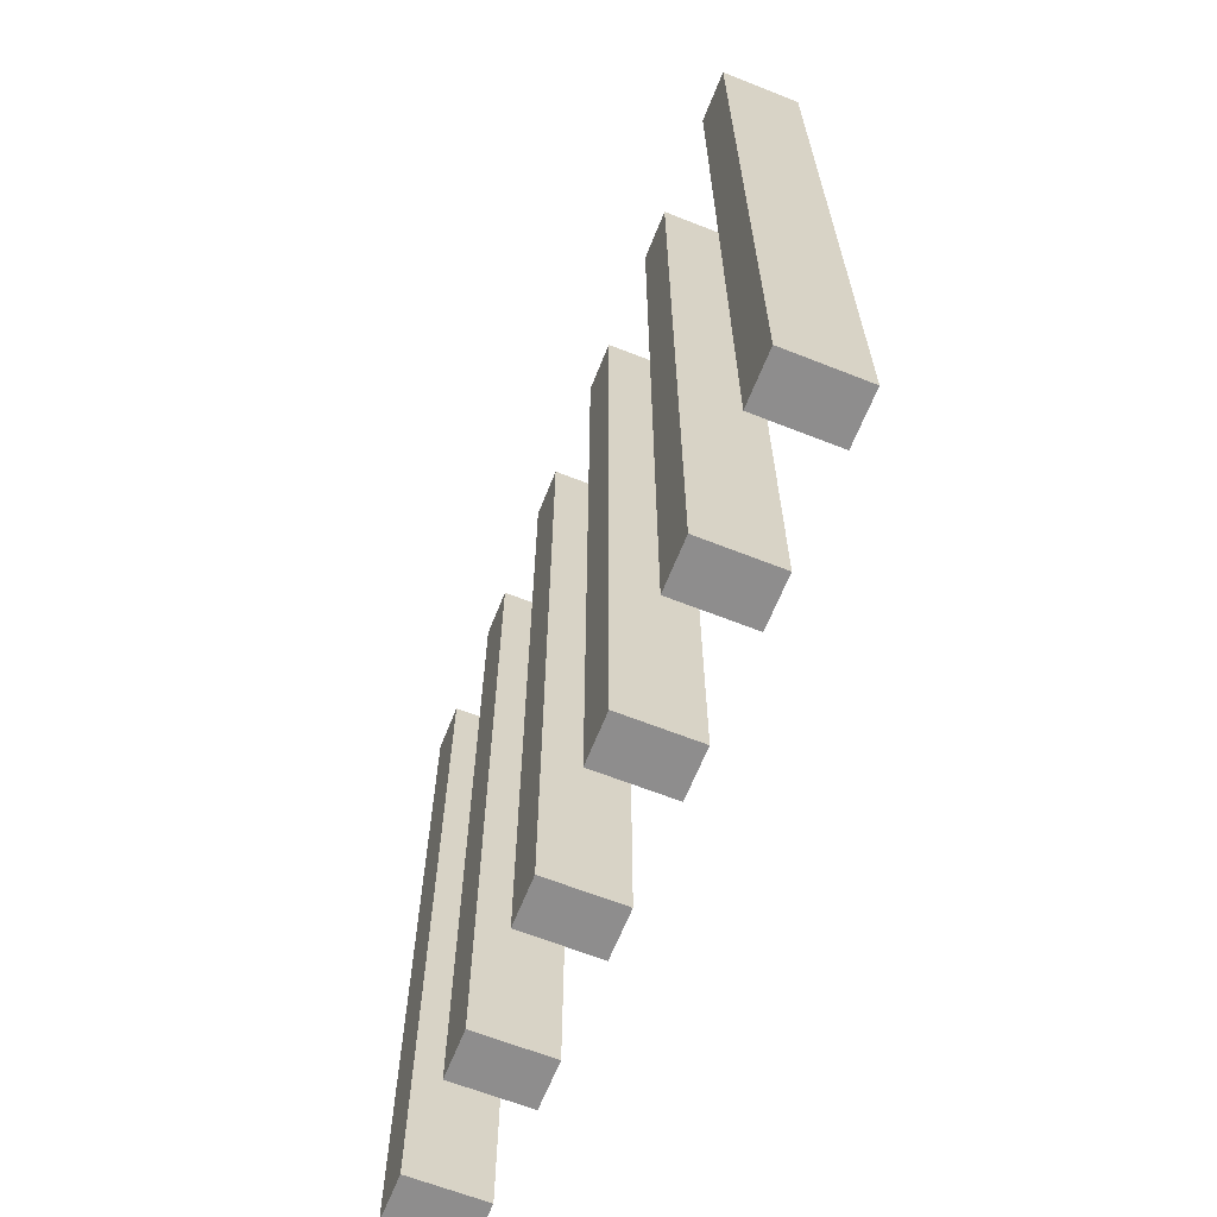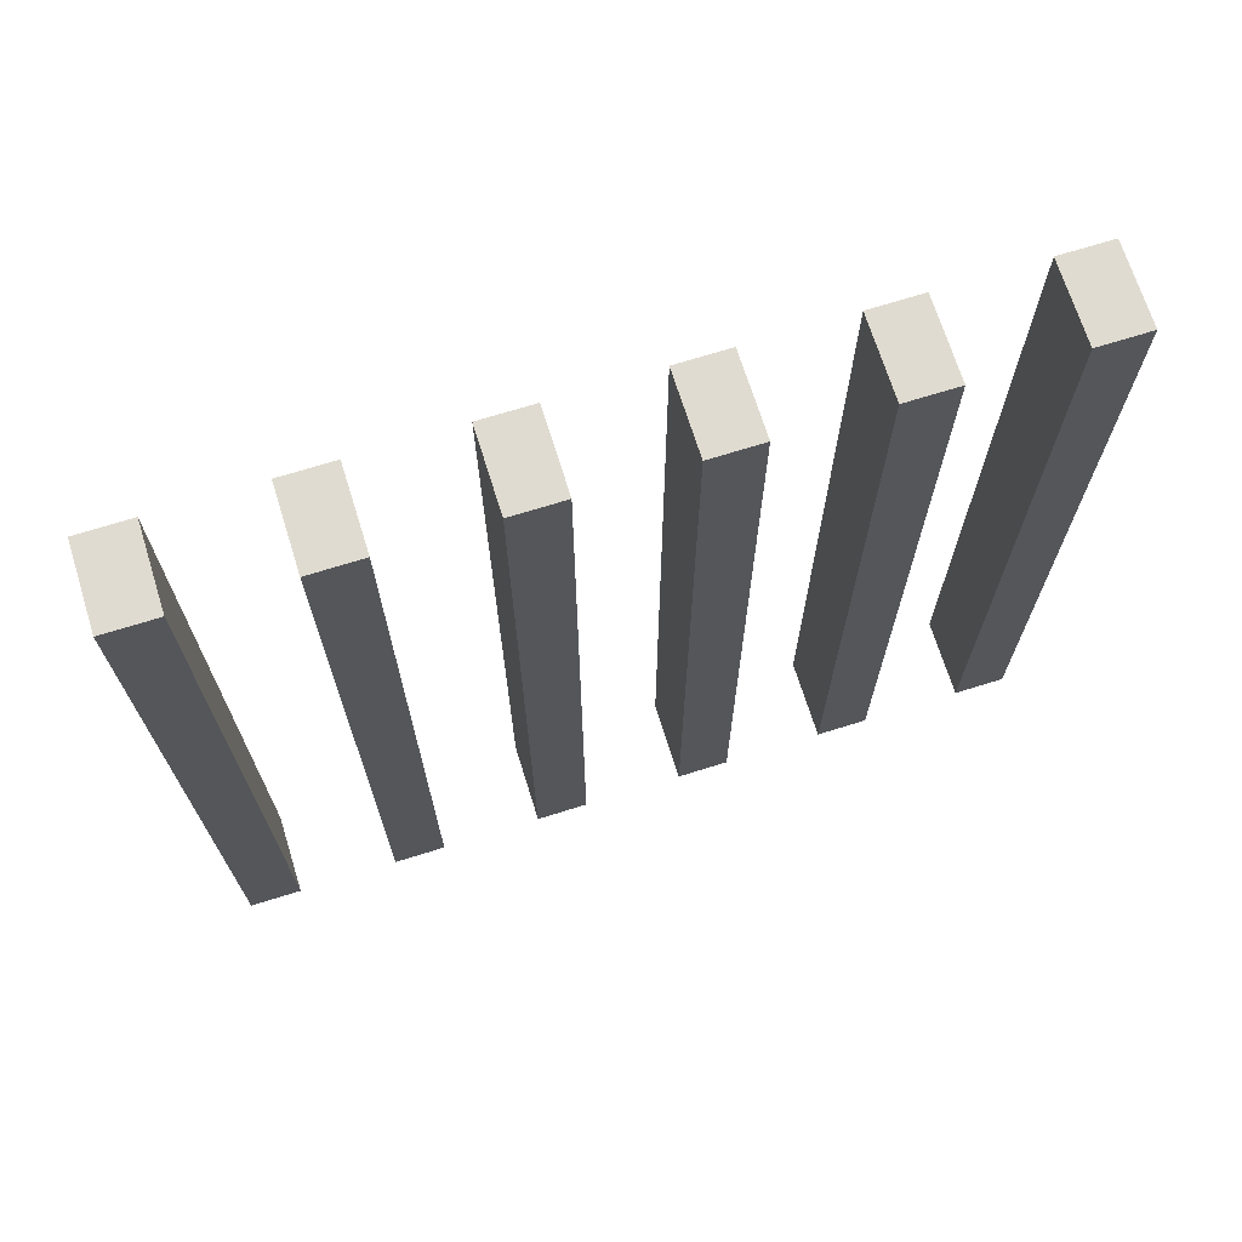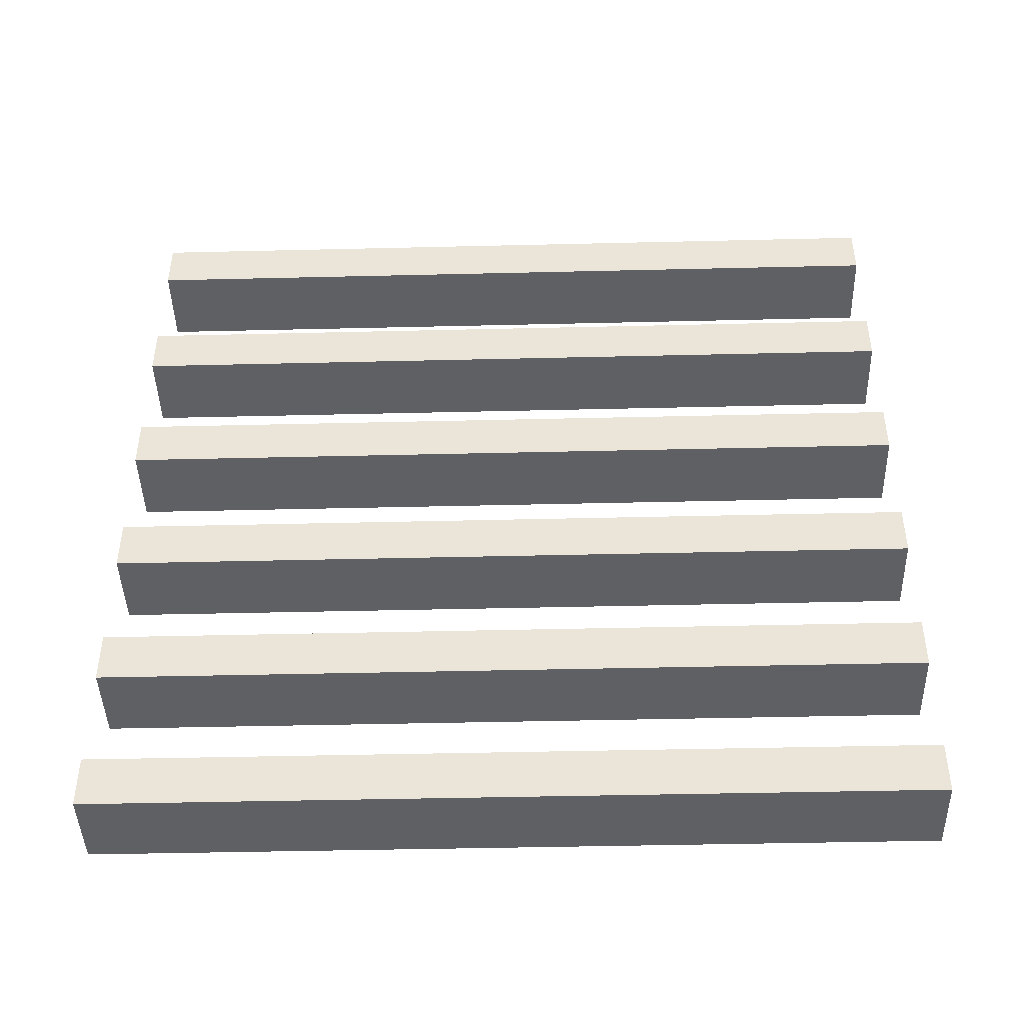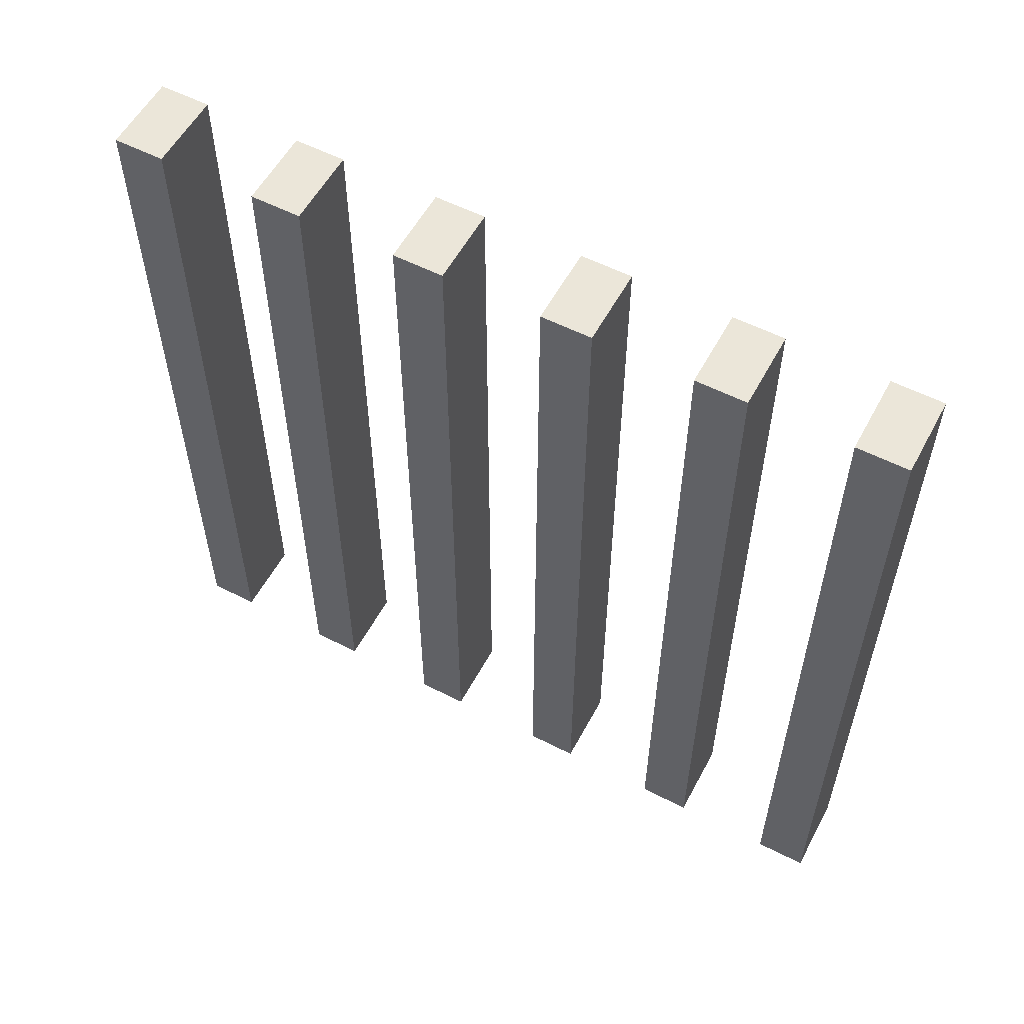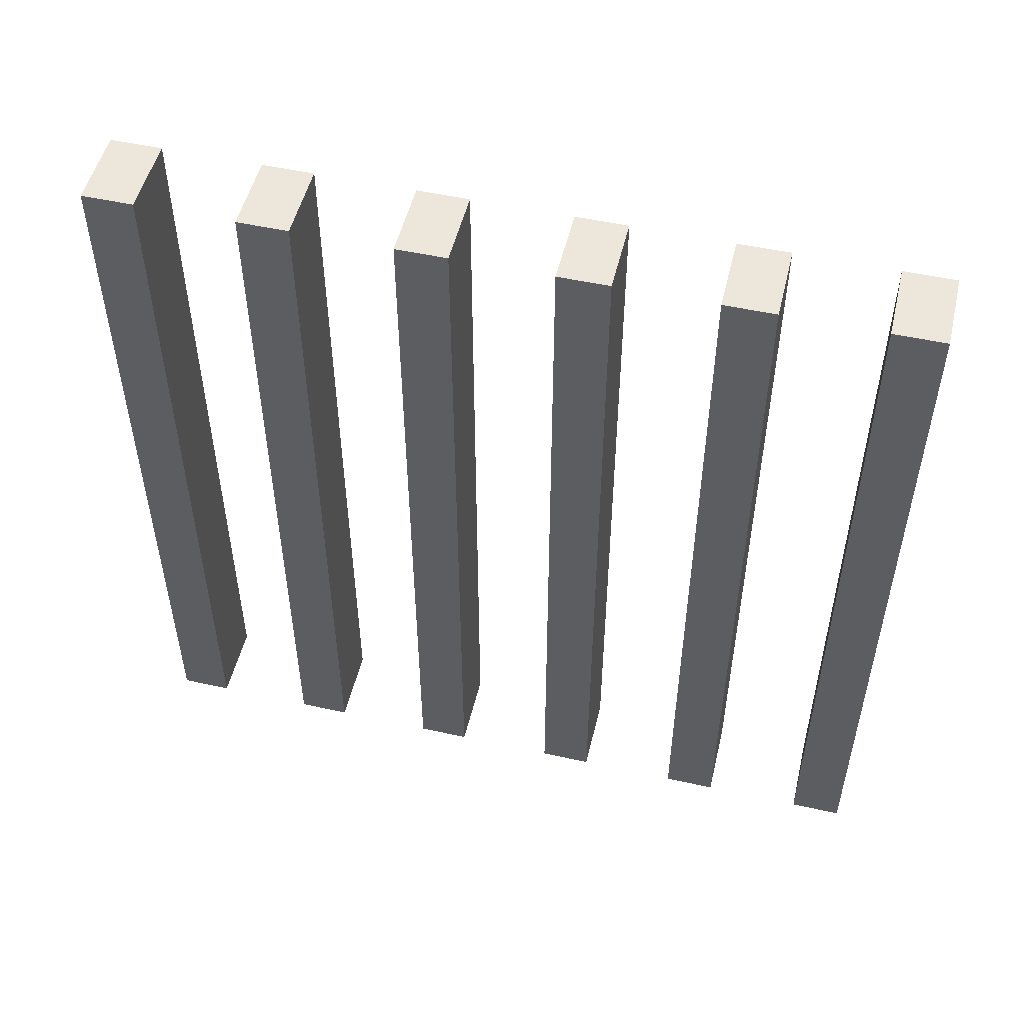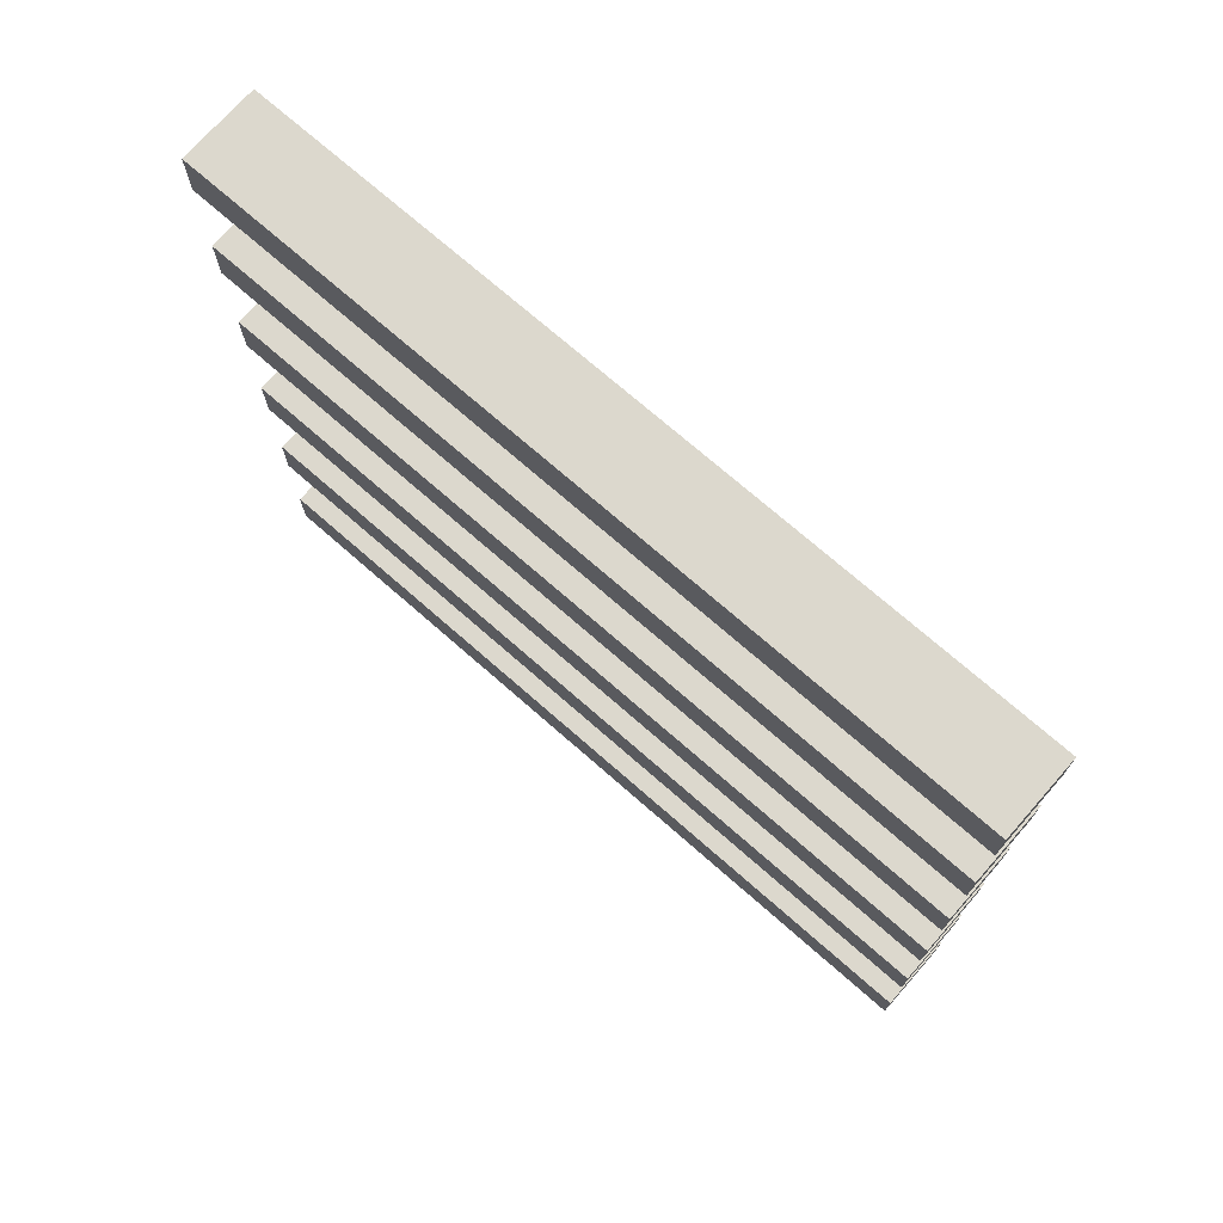
<metadata>
{"format":"obj","ext":"obj","renderer":"f3d","projection":"perspective","resolution":1024,"background":"white","views":[{"elev":-64.7,"azim":158.3,"up":"+Z"},{"elev":70.0,"azim":72.6,"up":"+Z"},{"elev":-44.2,"azim":91.6,"up":"+Y"},{"elev":56.5,"azim":-61.9,"up":"+Z"},{"elev":51.5,"azim":103.5,"up":"+Z"},{"elev":72.4,"azim":131.3,"up":"+Y"}]}
</metadata>
<code>
o Cube
v 0.02887 1.971 -0.9711
v 0.02887 0.02887 -0.9711
v 0.2211 1.971 -0.9711
v 0.2211 0.02887 -0.9711
v 0.02887 1.971 0.9711
v 0.02887 0.02887 0.9711
v 0.2211 1.971 0.9711
v 0.2211 0.02887 0.9711
v 0.02887 1.847 -0.9711
v 0.02887 1.607 -0.9711
v 0.02887 1.483 -0.9711
v 0.02887 1.244 -0.9711
v 0.02887 1.12 -0.9711
v 0.02887 0.8802 -0.9711
v 0.02887 0.7561 -0.9711
v 0.02887 0.5166 -0.9711
v 0.02887 0.3925 -0.9711
v 0.02887 0.153 -0.9711
v 0.2211 1.847 -0.9711
v 0.2211 1.607 -0.9711
v 0.2211 1.483 -0.9711
v 0.2211 1.244 -0.9711
v 0.2211 1.12 -0.9711
v 0.2211 0.8802 -0.9711
v 0.2211 0.7561 -0.9711
v 0.2211 0.5166 -0.9711
v 0.2211 0.3925 -0.9711
v 0.2211 0.153 -0.9711
v 0.02887 1.847 0.9711
v 0.02887 1.607 0.9711
v 0.02887 1.483 0.9711
v 0.02887 1.244 0.9711
v 0.02887 1.12 0.9711
v 0.02887 0.8802 0.9711
v 0.02887 0.7561 0.9711
v 0.02887 0.5166 0.9711
v 0.02887 0.3925 0.9711
v 0.02887 0.153 0.9711
v 0.2211 1.847 0.9711
v 0.2211 1.607 0.9711
v 0.2211 1.483 0.9711
v 0.2211 1.244 0.9711
v 0.2211 1.12 0.9711
v 0.2211 0.8802 0.9711
v 0.2211 0.7561 0.9711
v 0.2211 0.5166 0.9711
v 0.2211 0.3925 0.9711
v 0.2211 0.153 0.9711
f 1 5 7 3
f 19 3 7 39
f 39 7 5 29
f 6 2 4 8
f 9 1 3 19
f 29 5 1 9
f 6 38 18 2
f 34 44 24 14
f 37 36 16 17
f 33 13 23 43
f 35 34 14 15
f 33 32 12 13
f 31 30 10 11
f 2 18 28 4
f 32 42 22 12
f 17 16 26 27
f 31 11 21 41
f 15 14 24 25
f 13 12 22 23
f 11 10 20 21
f 8 48 38 6
f 30 40 20 10
f 47 46 36 37
f 38 48 28 18
f 45 44 34 35
f 37 17 27 47
f 43 42 32 33
f 41 40 30 31
f 4 28 48 8
f 29 9 19 39
f 27 26 46 47
f 36 46 26 16
f 25 24 44 45
f 35 15 25 45
f 23 22 42 43
f 21 20 40 41

</code>
